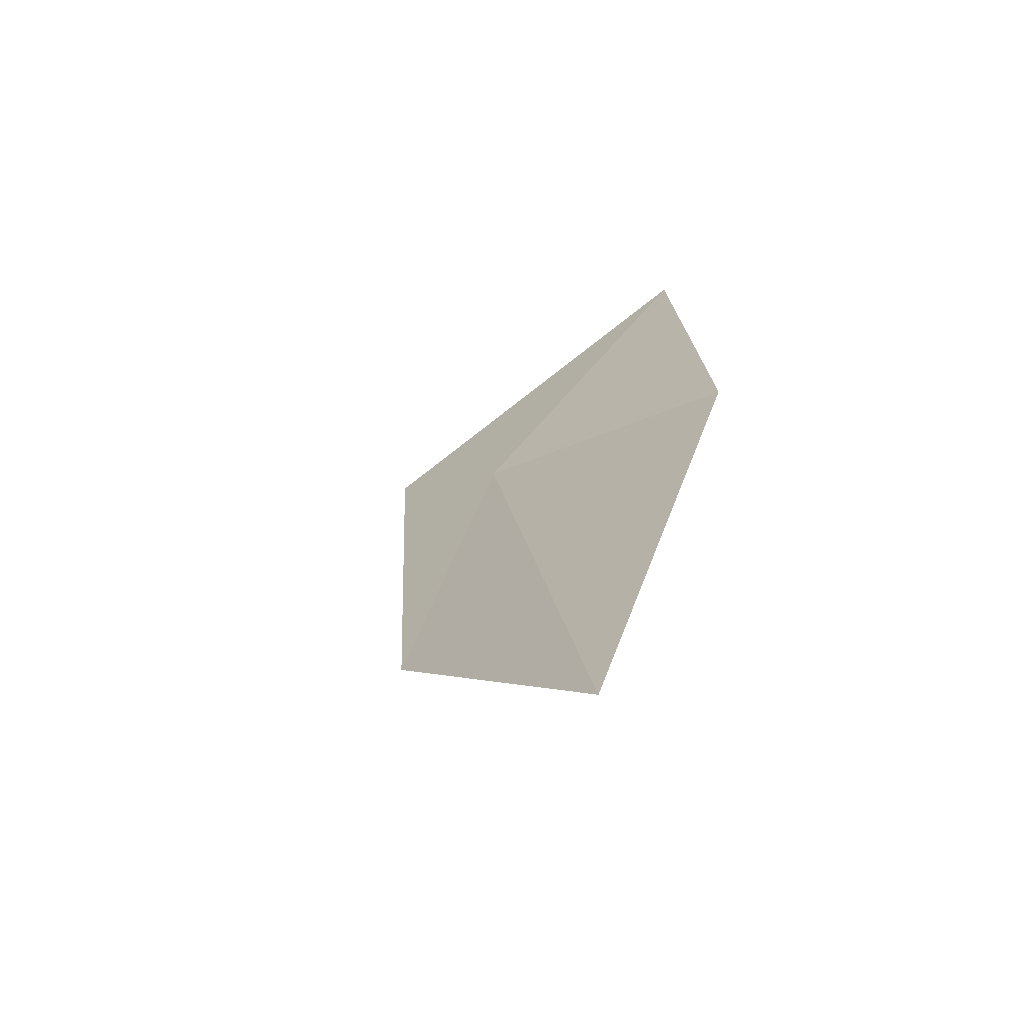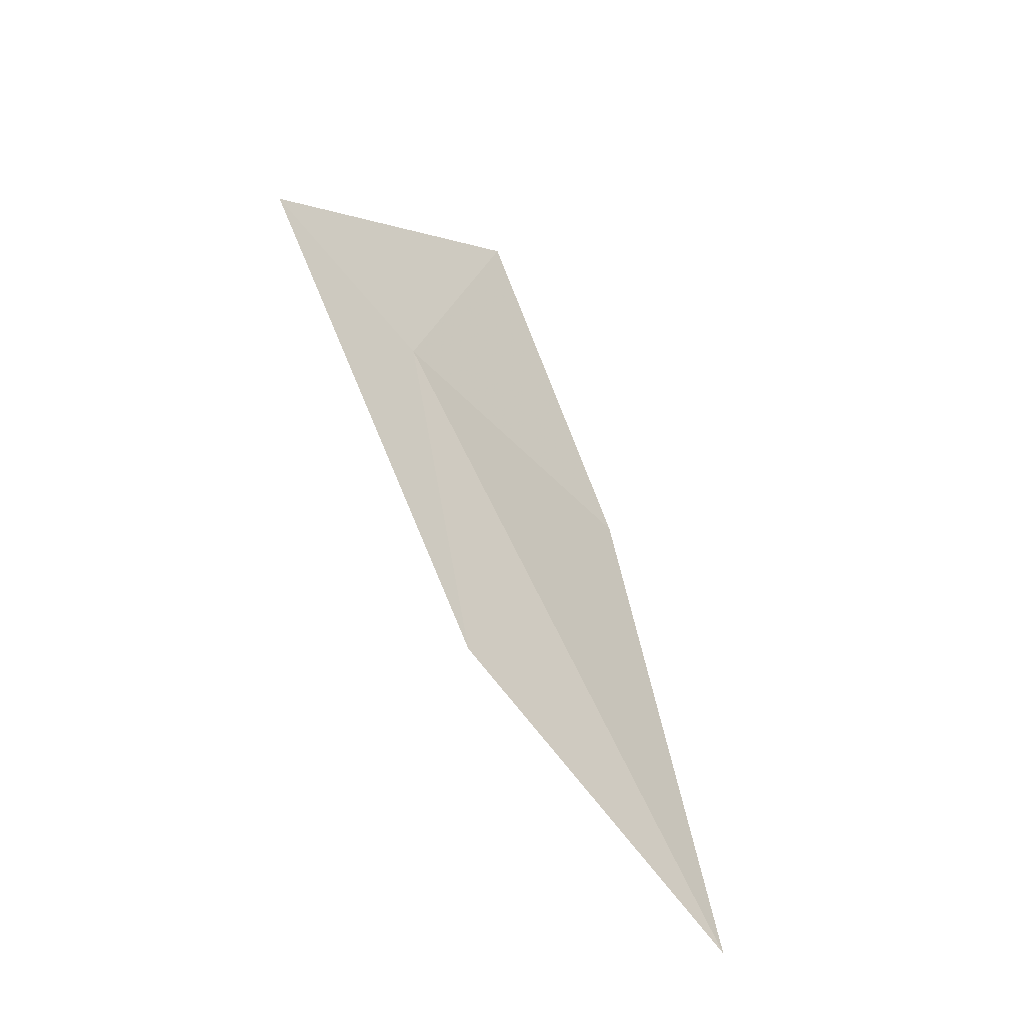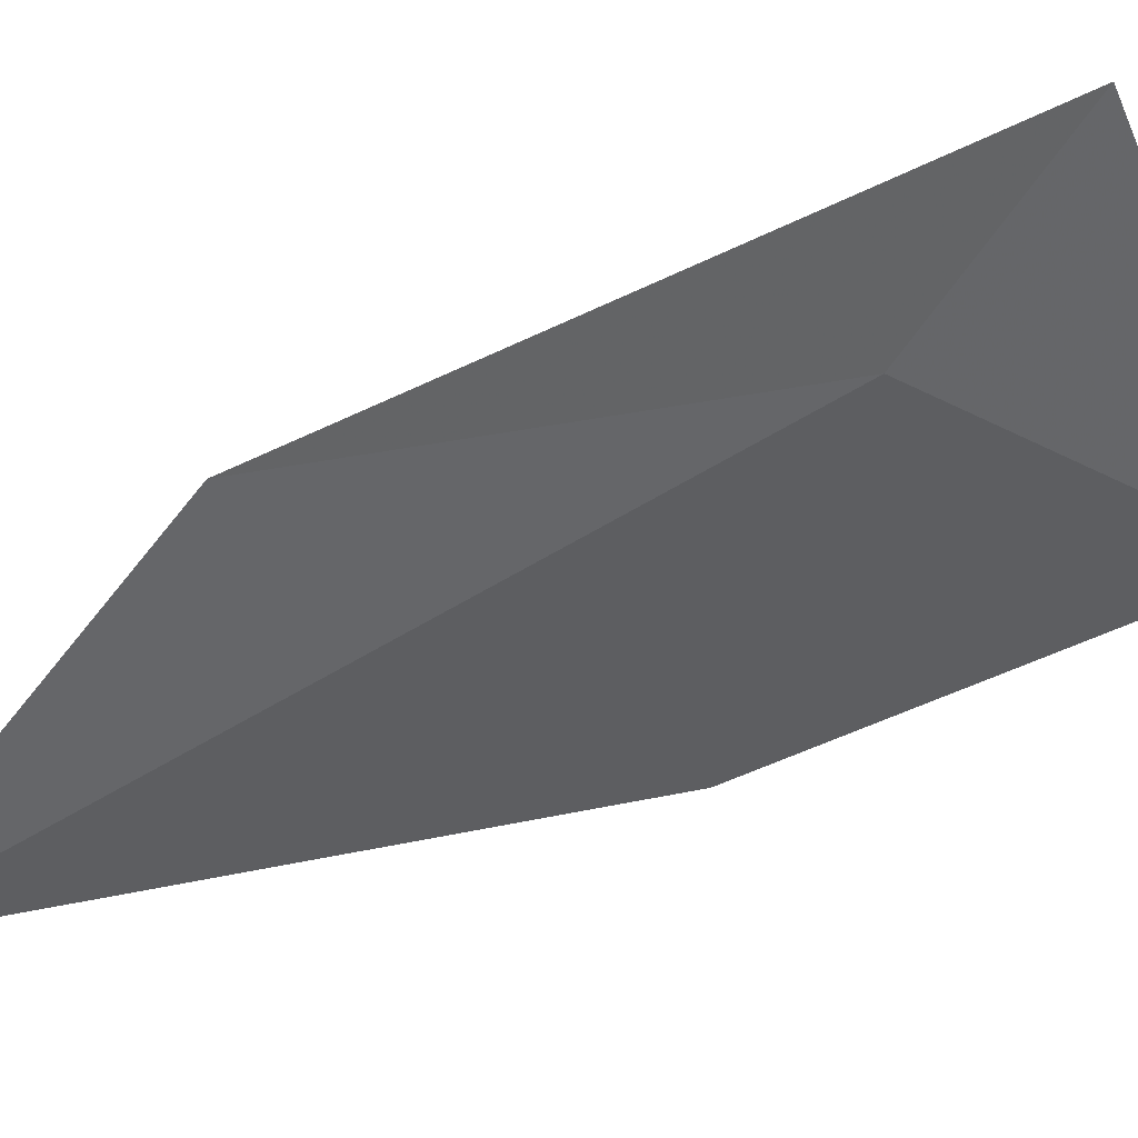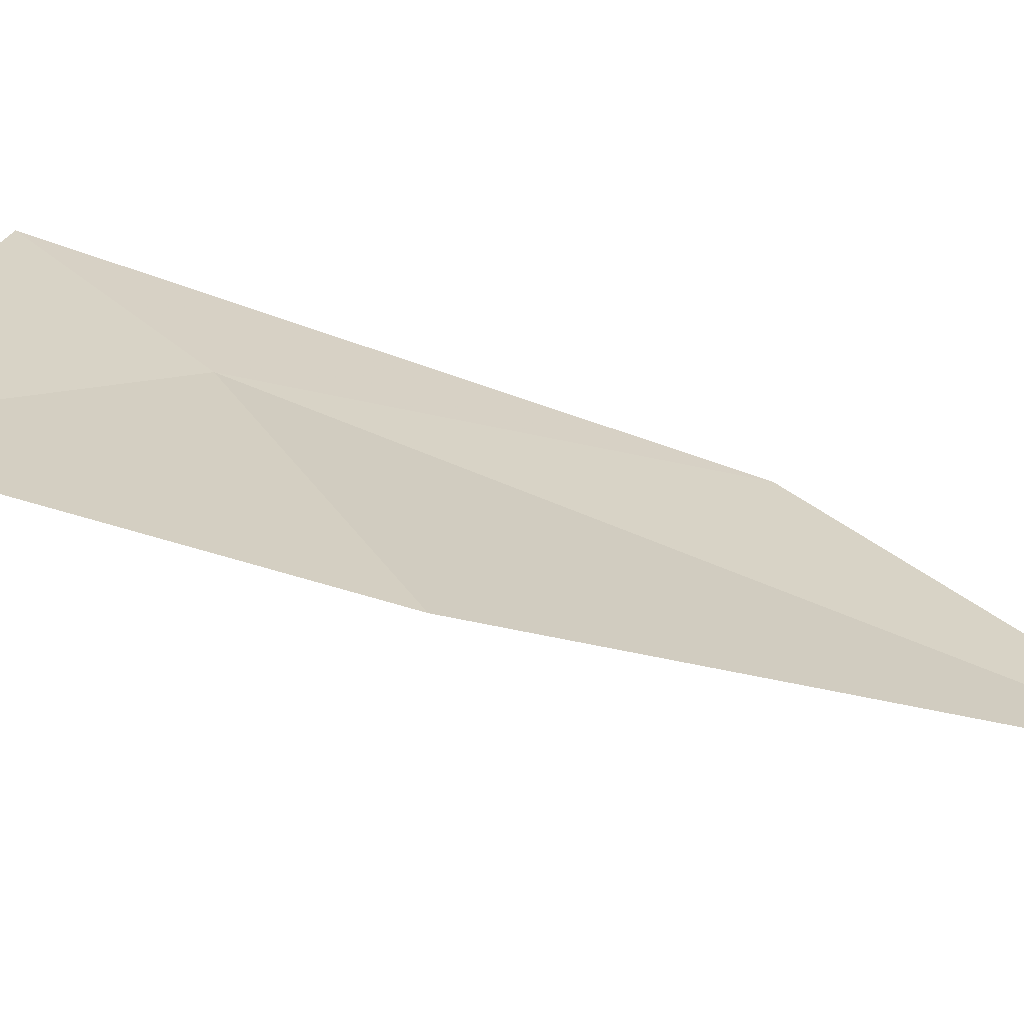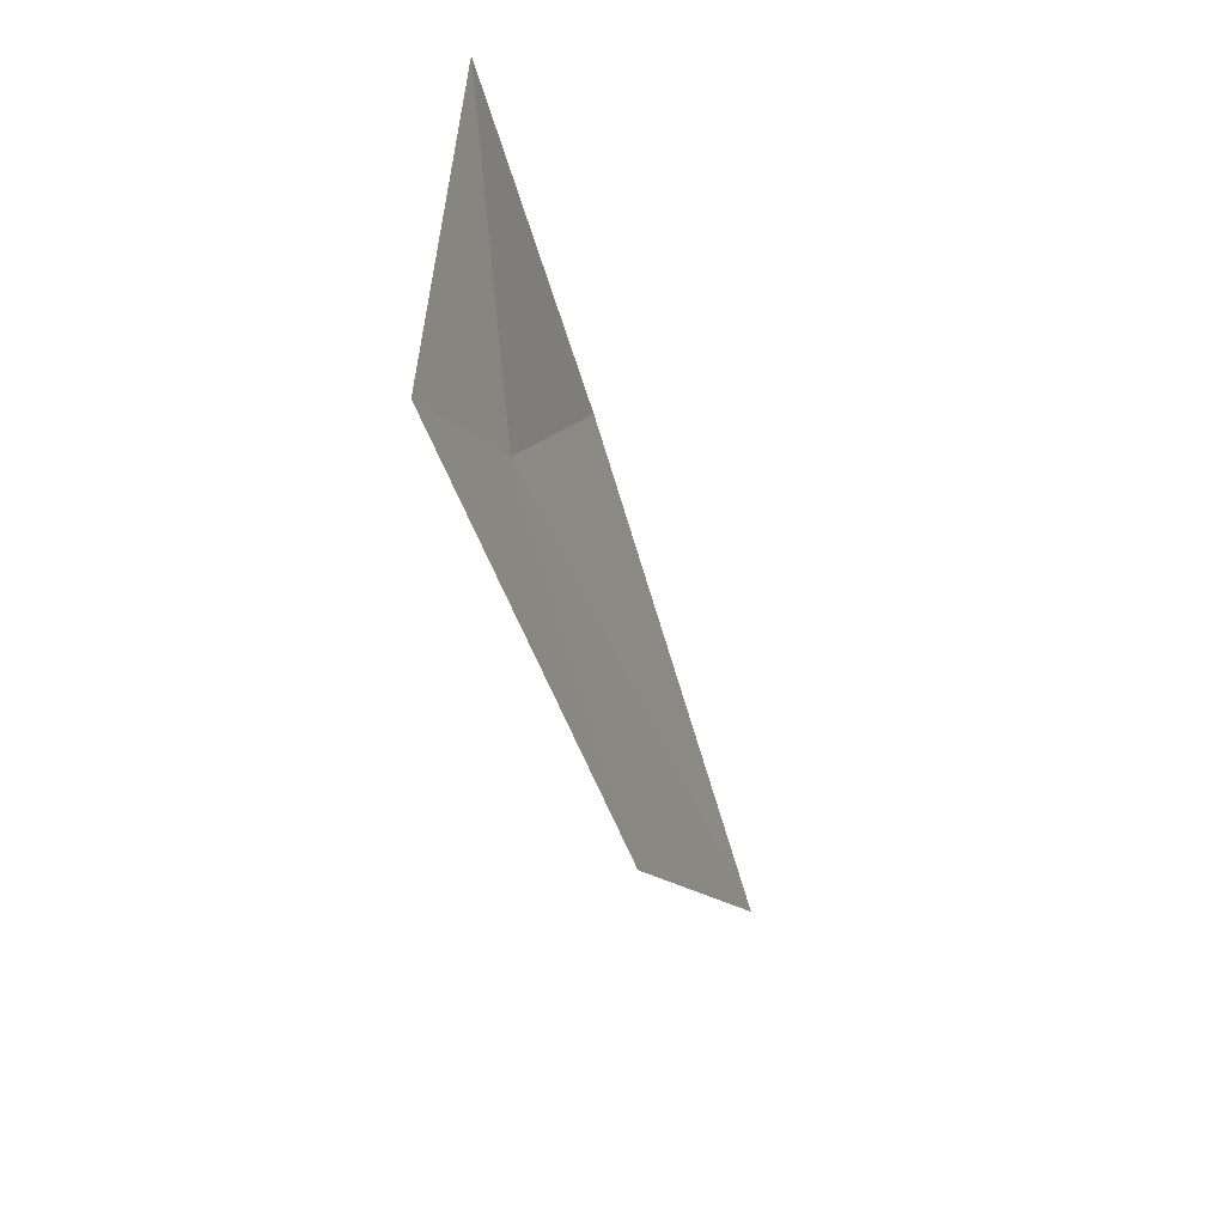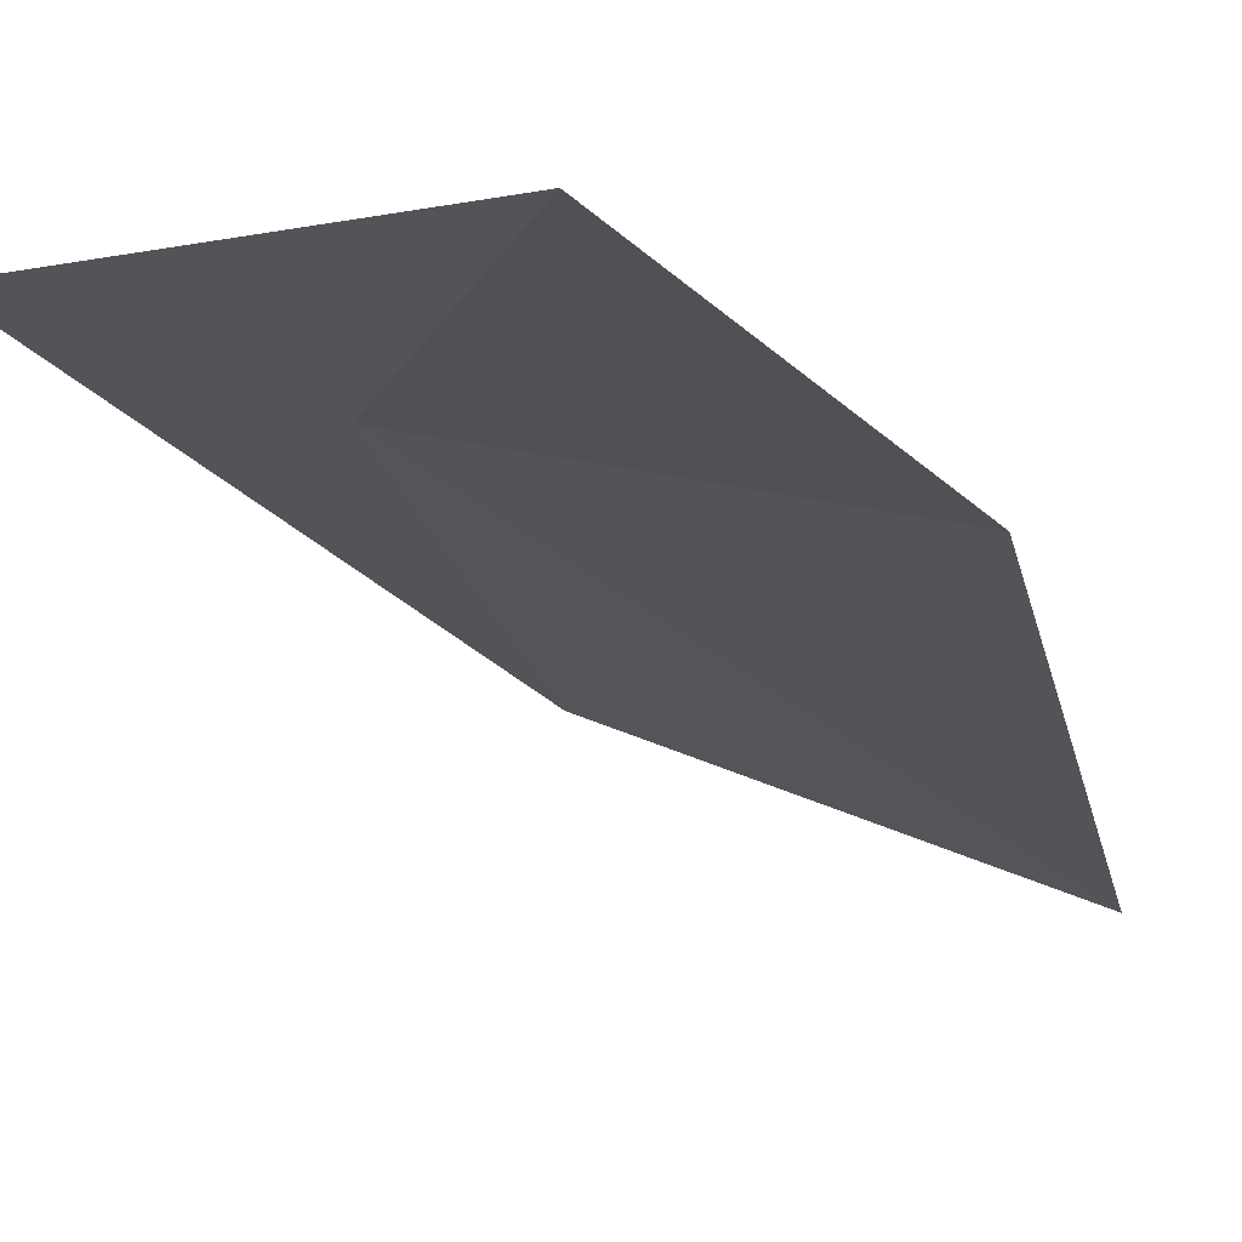
<metadata>
{"format":"obj","ext":"obj","renderer":"f3d","projection":"perspective","resolution":1024,"background":"white","views":[{"elev":-48.6,"azim":30.3,"up":"+Z"},{"elev":-25.9,"azim":-55.5,"up":"+Z"},{"elev":-42.7,"azim":-87.3,"up":"+Y"},{"elev":19.4,"azim":82.5,"up":"+Y"},{"elev":30.4,"azim":-88.3,"up":"+Z"},{"elev":-7.1,"azim":21.0,"up":"+Y"}]}
</metadata>
<code>
v -2.533 -3.136 27.94
v -1.197 -3.378 27.48
v -1.52 -4.087 25.17
v -1.588 -2.955 29.09
v -2.704 -3.597 26.28
v -3.247 -2.884 28.5
f 1 3 2
f 1 2 4
f 1 4 6
f 1 6 5
f 1 5 3

</code>
